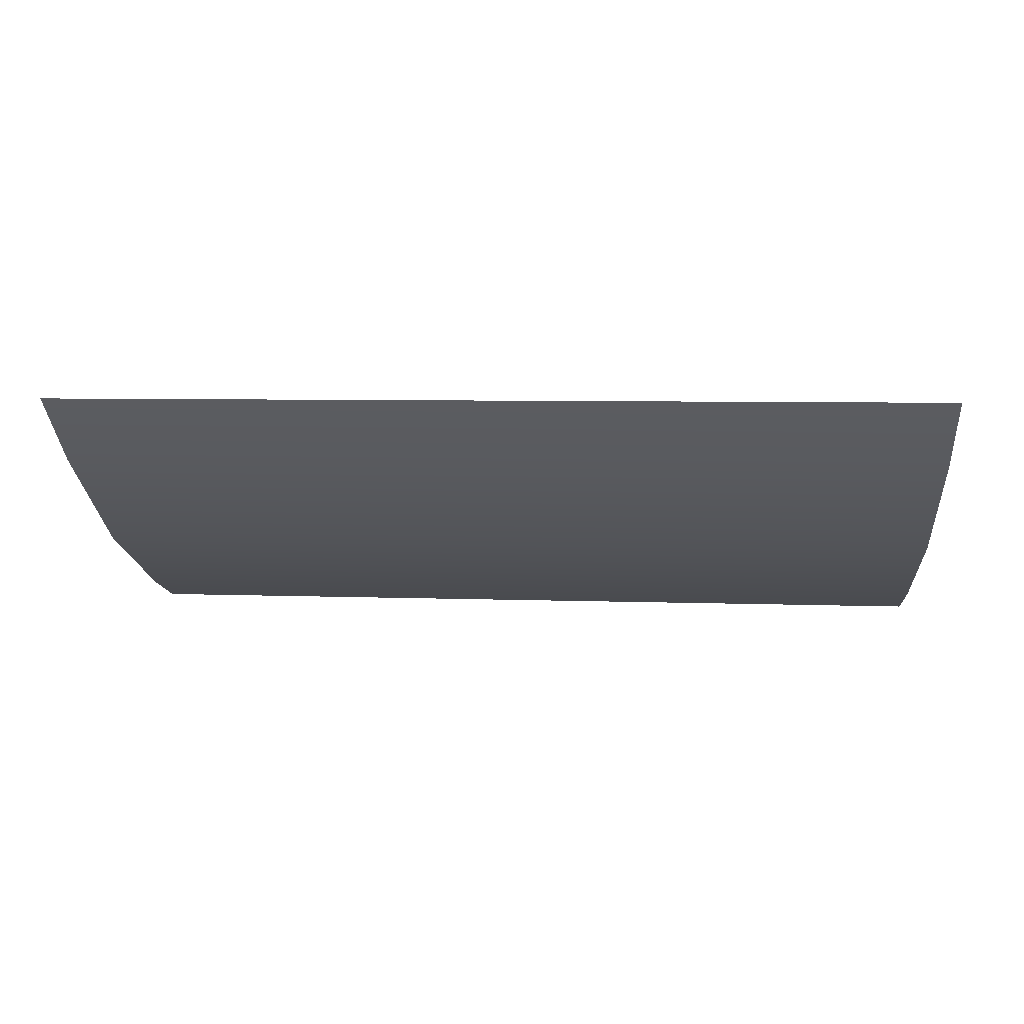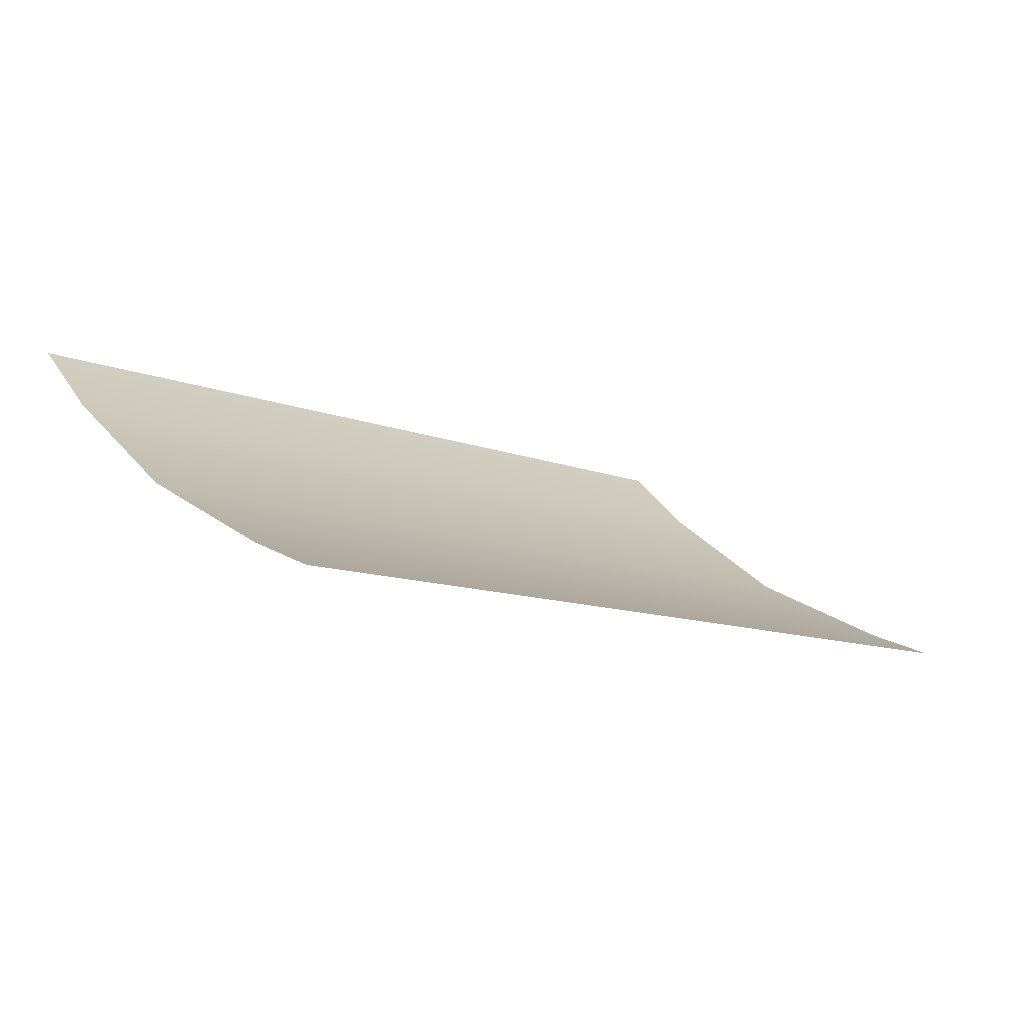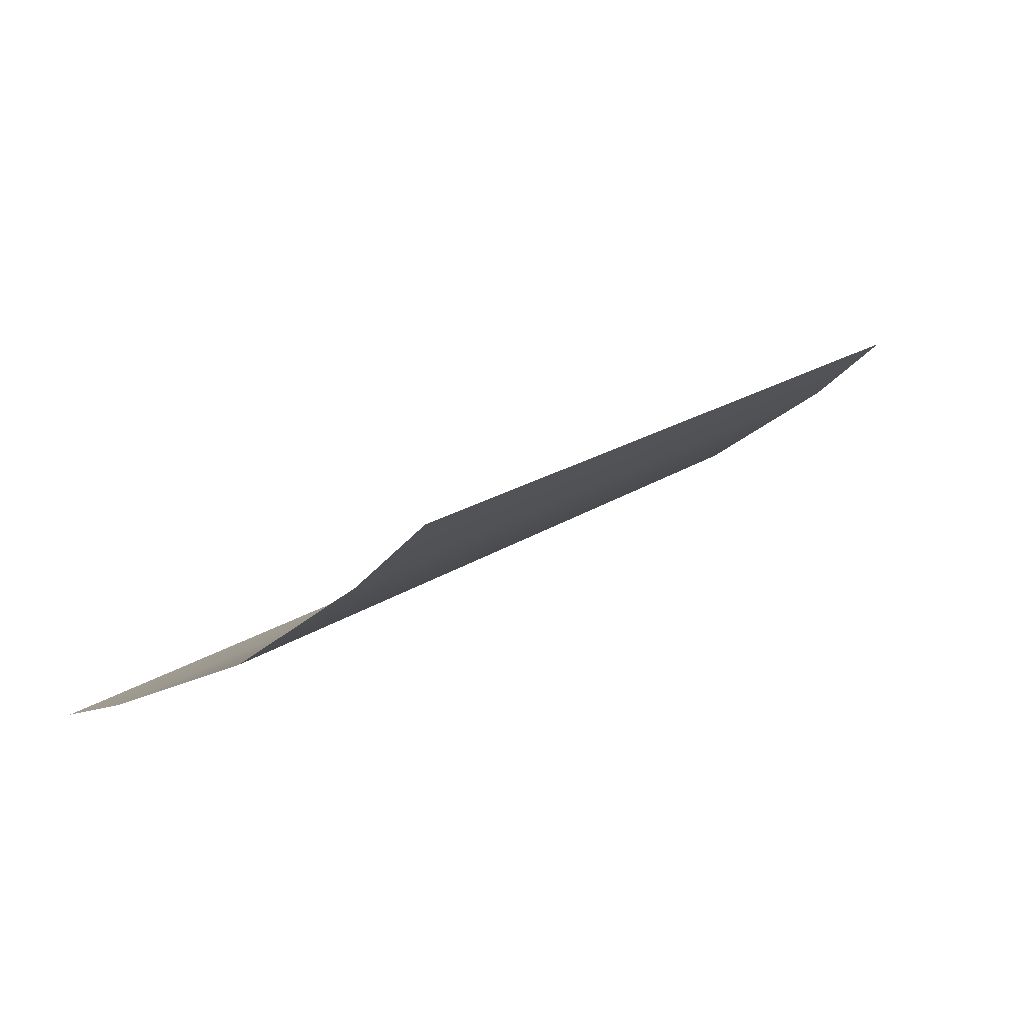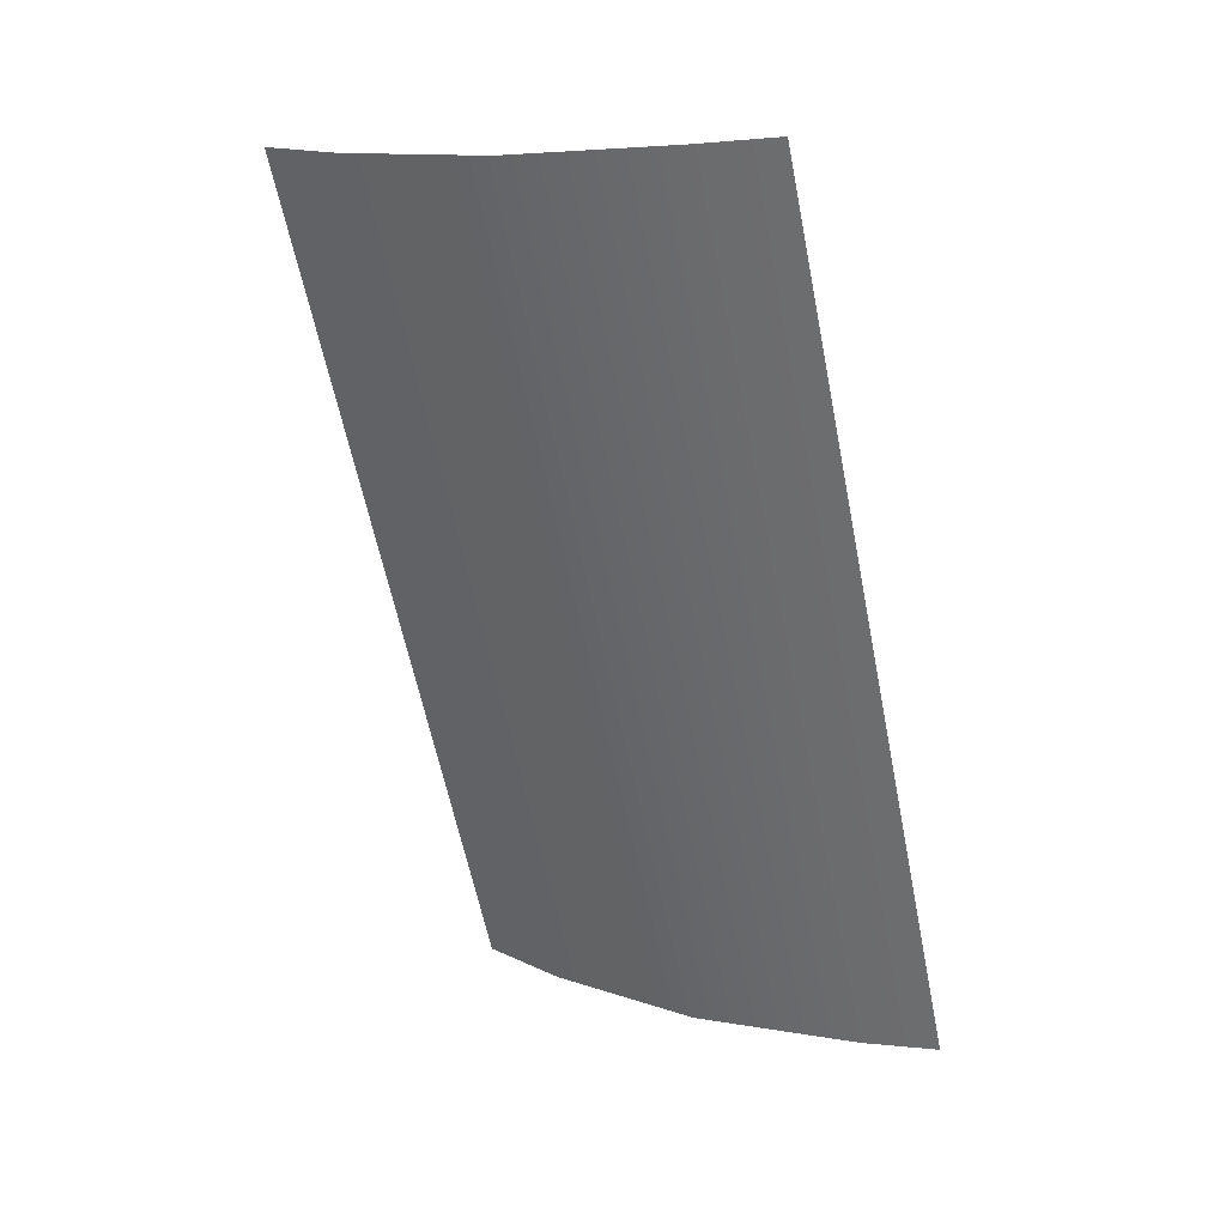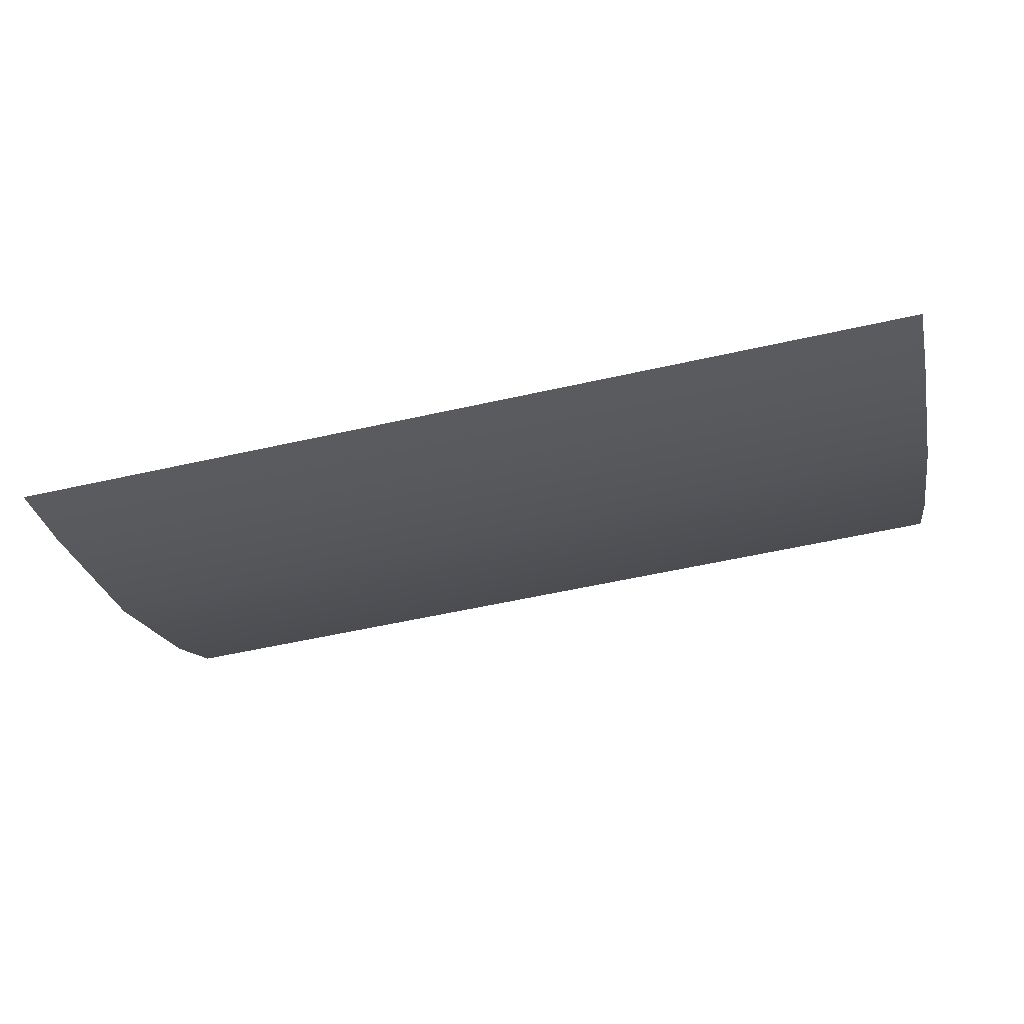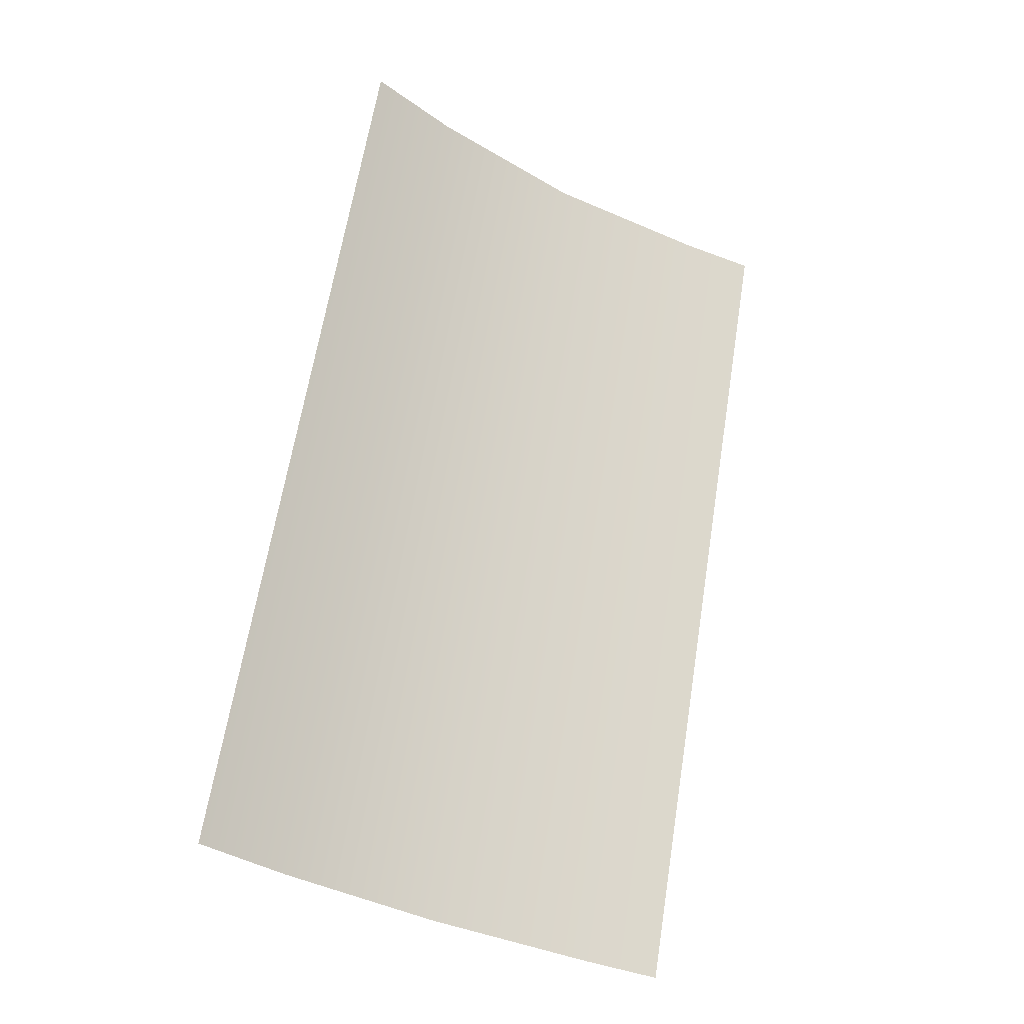
<metadata>
{"format":"obj","ext":"obj","renderer":"f3d","projection":"perspective","resolution":1024,"background":"white","views":[{"elev":7.5,"azim":5.4,"up":"+Z"},{"elev":-11.3,"azim":136.6,"up":"+Z"},{"elev":16.6,"azim":-55.4,"up":"+Z"},{"elev":-61.8,"azim":101.4,"up":"+Z"},{"elev":-55.0,"azim":-166.6,"up":"+Z"},{"elev":65.0,"azim":99.1,"up":"+Z"}]}
</metadata>
<code>
o gauge_clock_belair57_gauges.027
v 757.2 440.3 -1073
v 605.1 440.7 -1073
v 757.2 453.1 -1084
v 605.1 453.5 -1085
v 757.2 477 -1102
v 605.1 477.2 -1102
v 757.2 504.3 -1115
v 605.1 504.4 -1115
v 757.2 516.8 -1120
v 605.1 516.8 -1120
f 1 3 2
f 2 3 4
f 4 3 5
f 4 5 6
f 6 5 7
f 6 7 8
f 8 7 9
f 8 9 10

</code>
